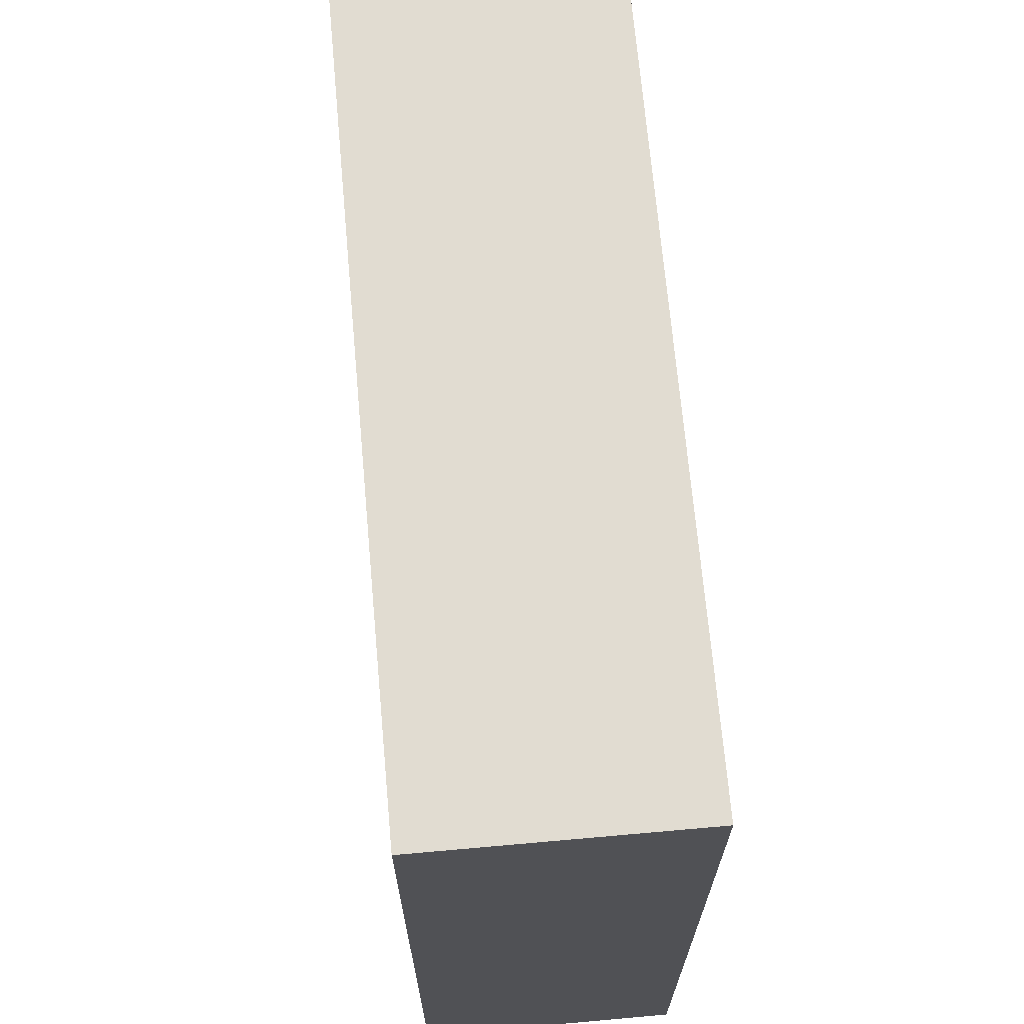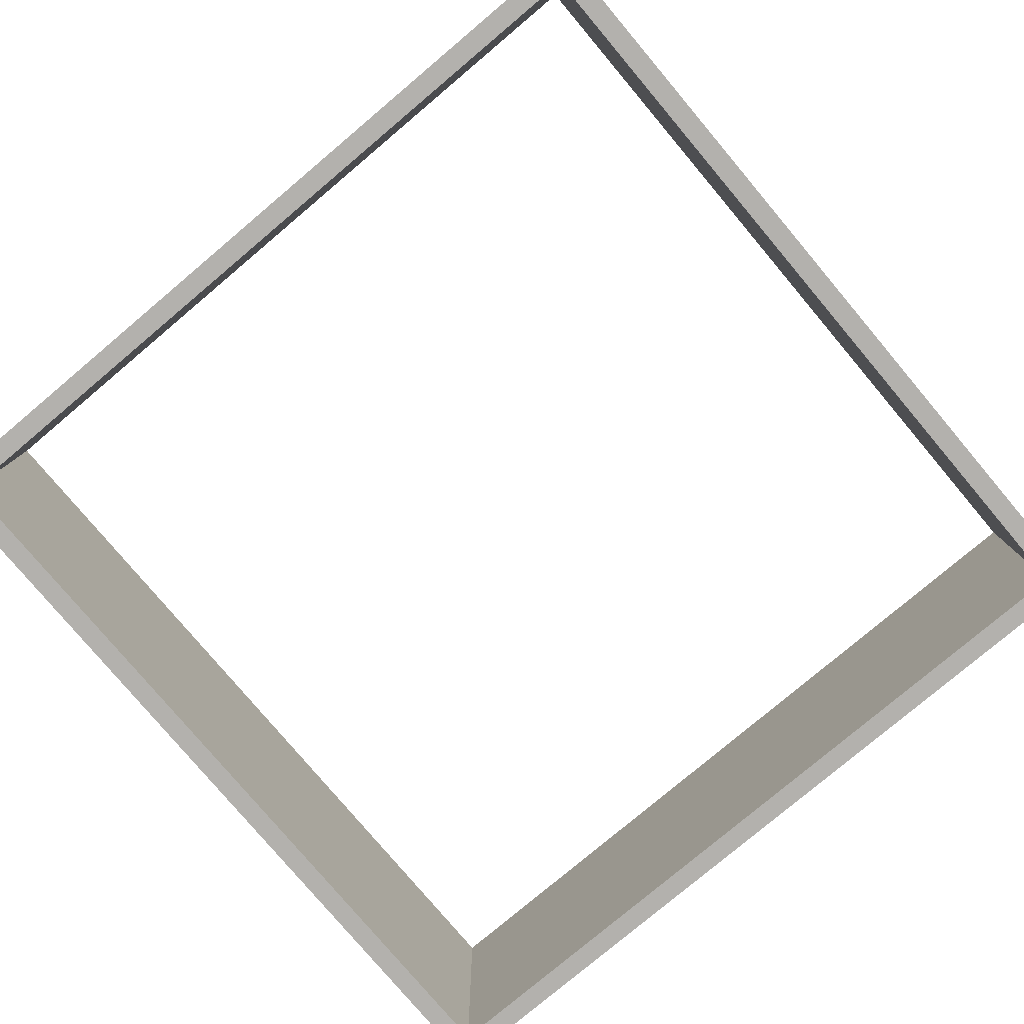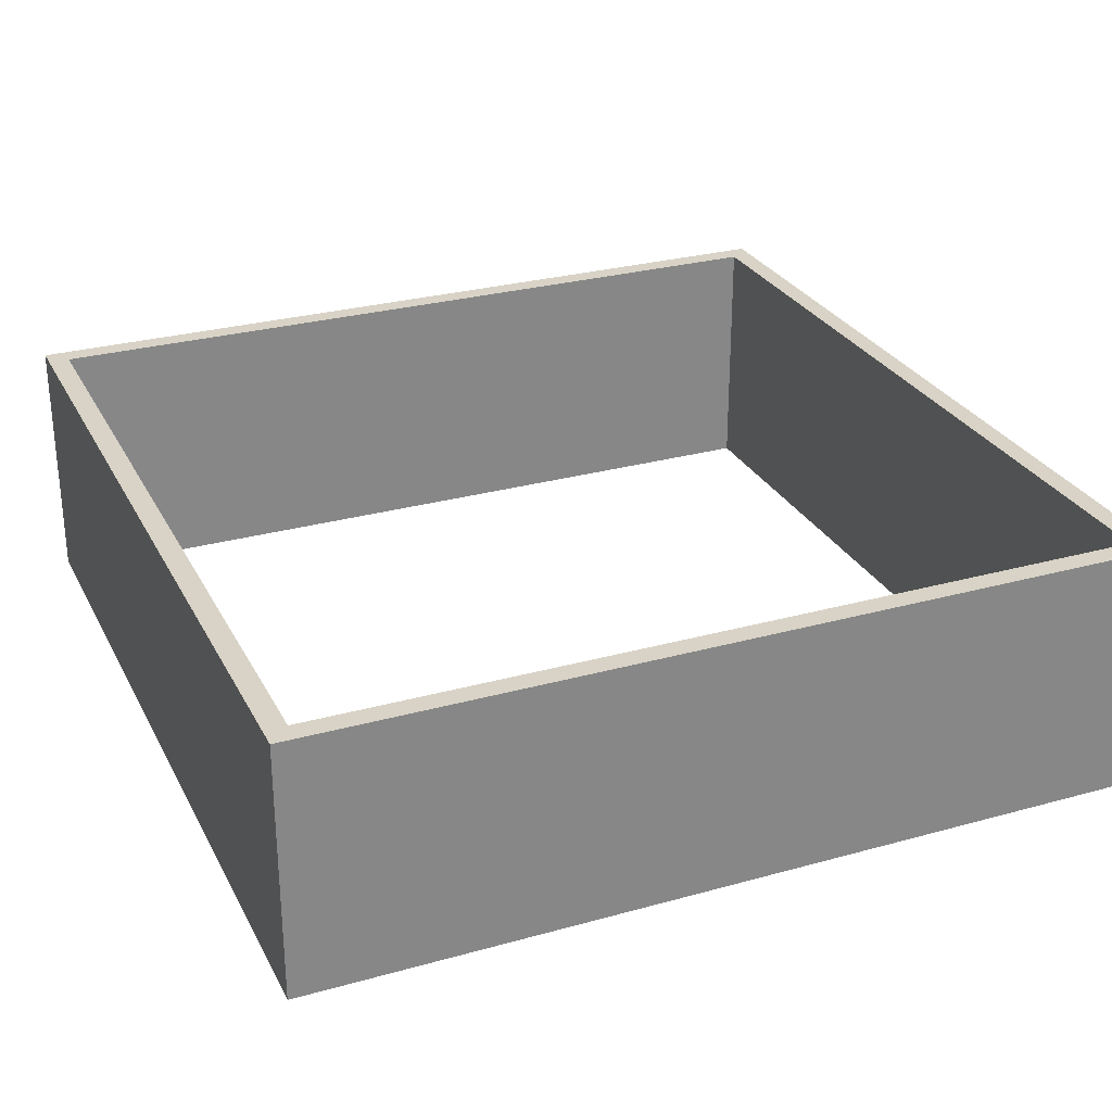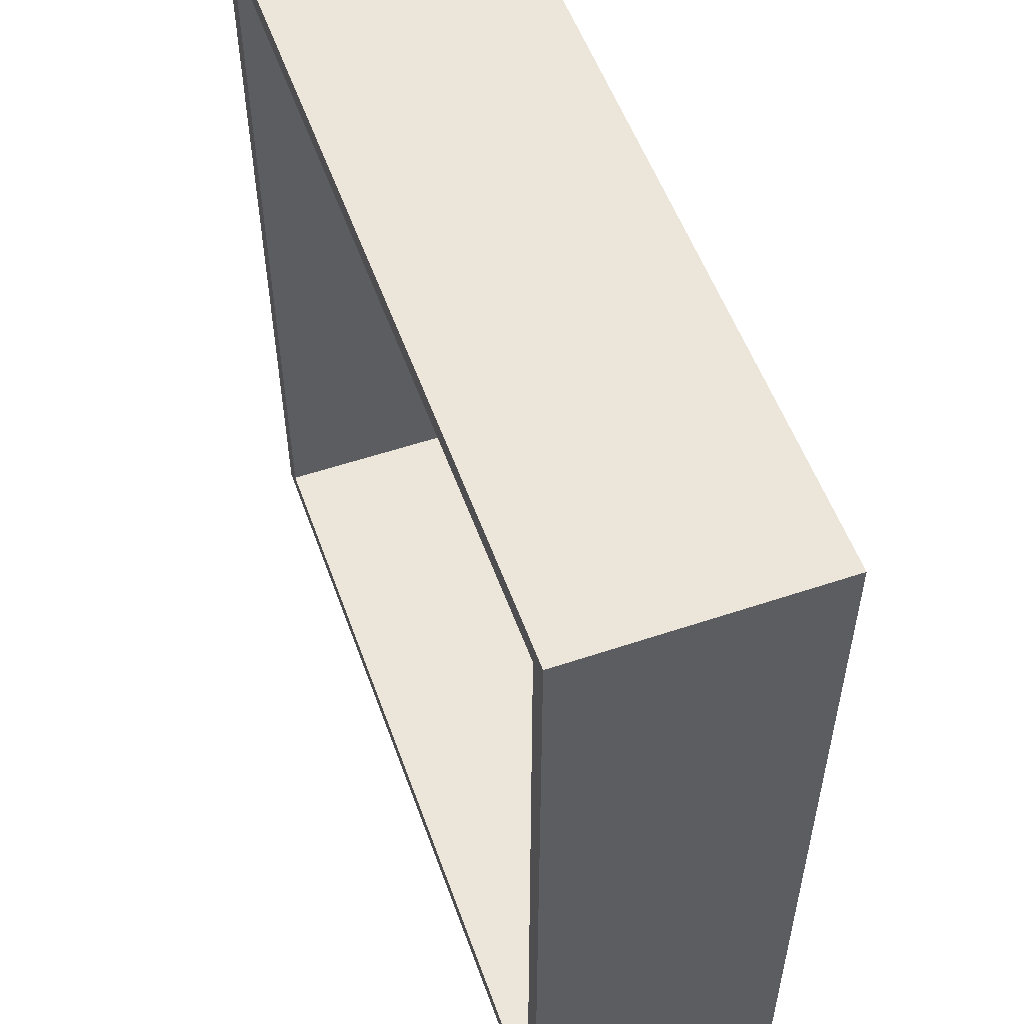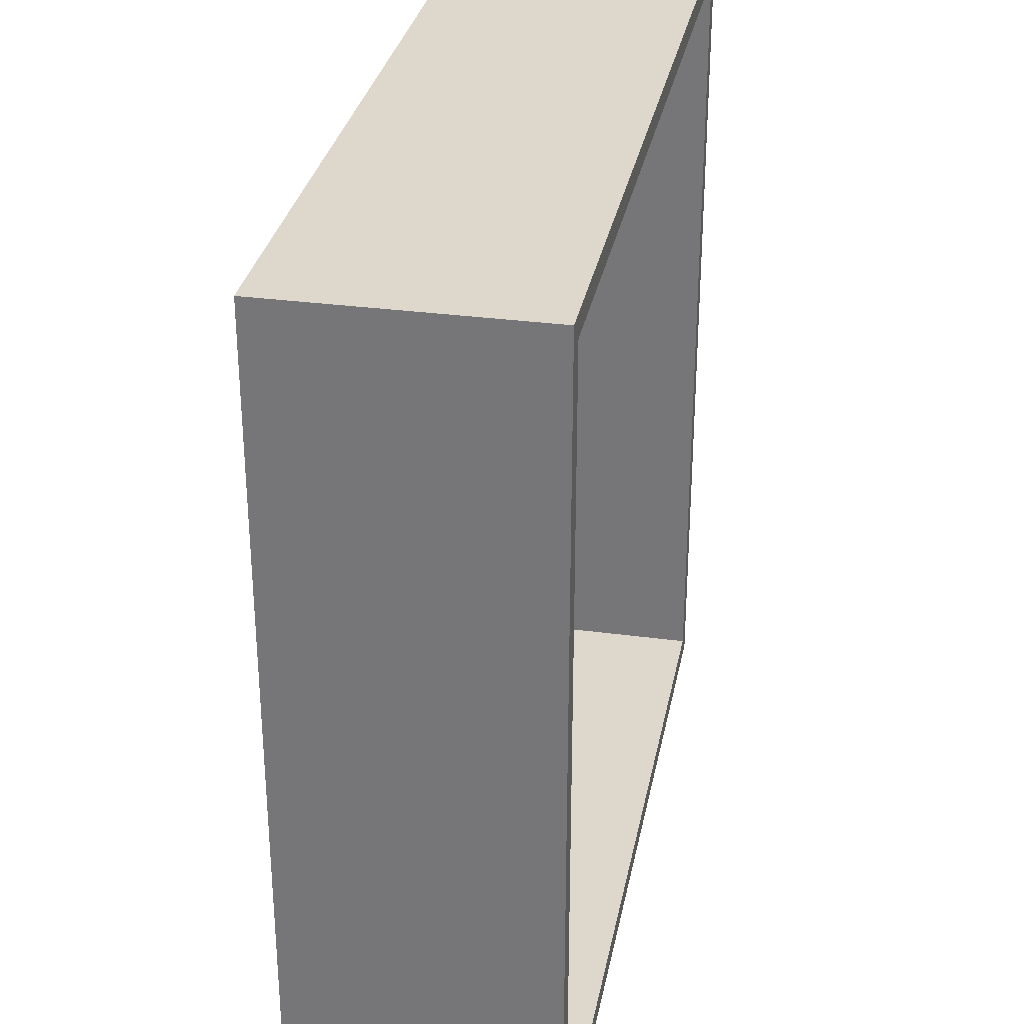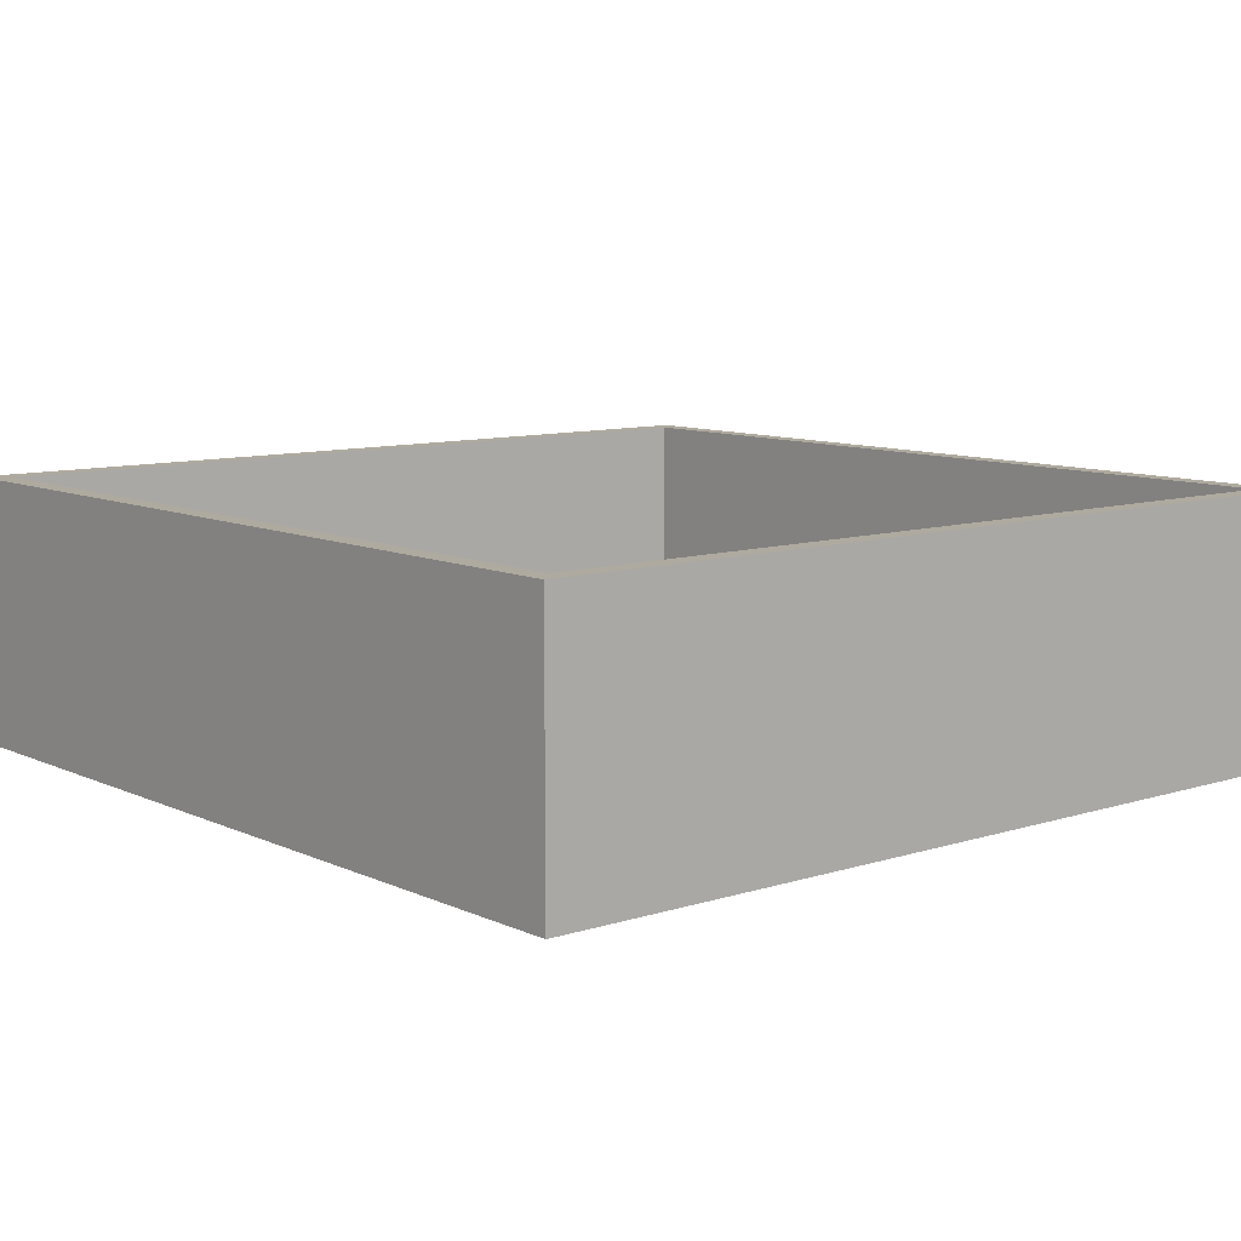
<metadata>
{"format":"obj","ext":"obj","renderer":"f3d","projection":"perspective","resolution":1024,"background":"white","views":[{"elev":69.1,"azim":-95.1,"up":"+Z"},{"elev":-79.2,"azim":-139.9,"up":"+Y"},{"elev":28.0,"azim":-112.9,"up":"+Y"},{"elev":54.5,"azim":-109.6,"up":"+Z"},{"elev":31.2,"azim":100.9,"up":"+Z"},{"elev":9.4,"azim":-40.0,"up":"+Y"}]}
</metadata>
<code>
g damage_spin-1
v -2 -0.6 2
v -2 -0.6 -2
v -2 -0.5 2
v -2 -0.5 -2
v -2 -0.4 2
v -2 -0.4 -2
v -2 0.4 2
v -2 0.4 -2
v -2 0.5 2
v -2 0.5 -2
v -2 0.6 2
v -2 0.6 -2
v 1.9 -0.6 1.9
v 1.9 -0.6 -1.9
v 1.9 -0.5 1.9
v 1.9 -0.5 -1.9
v 1.9 -0.4 1.9
v 1.9 -0.4 -1.9
v 1.9 0.4 1.9
v 1.9 0.4 -1.9
v 1.9 0.5 1.9
v 1.9 0.5 -1.9
v 1.9 0.6 1.9
v 1.9 0.6 -1.9
v -1.9 -0.6 1.9
v -1.9 -0.6 -1.9
v -1.9 -0.5 1.9
v -1.9 -0.5 -1.9
v -1.9 -0.4 1.9
v -1.9 -0.4 -1.9
v -1.9 0.4 1.9
v -1.9 0.4 -1.9
v -1.9 0.5 1.9
v -1.9 0.5 -1.9
v -1.9 0.6 1.9
v -1.9 0.6 -1.9
v 2 -0.6 2
v 2 -0.6 -2
v 2 -0.5 2
v 2 -0.5 -2
v 2 -0.4 2
v 2 -0.4 -2
v 2 0.4 2
v 2 0.4 -2
v 2 0.5 2
v 2 0.5 -2
v 2 0.6 2
v 2 0.6 -2
v -2 -0.6 2
v -2 -0.5 2
v -2 -0.4 2
v -2 0.4 2
v -2 0.5 2
v -2 0.6 2
v 2 -0.6 2
v 2 -0.5 2
v 2 -0.4 2
v 2 0.4 2
v 2 0.5 2
v 2 0.6 2
v -1.9 -0.6 -1.9
v -1.9 -0.5 -1.9
v -1.9 -0.4 -1.9
v -1.9 0.4 -1.9
v -1.9 0.5 -1.9
v -1.9 0.6 -1.9
v 1.9 -0.6 -1.9
v 1.9 -0.5 -1.9
v 1.9 -0.4 -1.9
v 1.9 0.4 -1.9
v 1.9 0.5 -1.9
v 1.9 0.6 -1.9
v -1.9 -0.6 1.9
v -1.9 -0.5 1.9
v -1.9 -0.4 1.9
v -1.9 0.4 1.9
v -1.9 0.5 1.9
v -1.9 0.6 1.9
v 1.9 -0.6 1.9
v 1.9 -0.5 1.9
v 1.9 -0.4 1.9
v 1.9 0.4 1.9
v 1.9 0.5 1.9
v 1.9 0.6 1.9
v -2 -0.6 -2
v -2 -0.5 -2
v -2 -0.4 -2
v -2 0.4 -2
v -2 0.5 -2
v -2 0.6 -2
v 2 -0.6 -2
v 2 -0.5 -2
v 2 -0.4 -2
v 2 0.4 -2
v 2 0.5 -2
v 2 0.6 -2
v -2 -0.6 2
v 2 -0.6 2
v -1.9 -0.6 1.9
v 1.9 -0.6 1.9
v -1.9 -0.6 -1.9
v 1.9 -0.6 -1.9
v -2 -0.6 -2
v 2 -0.6 -2
v -2 0.6 2
v 2 0.6 2
v -1.9 0.6 1.9
v 1.9 0.6 1.9
v -1.9 0.6 -1.9
v 1.9 0.6 -1.9
v -2 0.6 -2
v 2 0.6 -2
f 3 2 1
f 4 2 3
f 5 4 3
f 6 4 5
f 7 6 5
f 8 6 7
f 9 8 7
f 10 8 9
f 11 10 9
f 12 10 11
f 15 14 13
f 16 14 15
f 17 16 15
f 18 16 17
f 19 18 17
f 20 18 19
f 21 20 19
f 22 20 21
f 23 22 21
f 24 22 23
f 25 26 27
f 27 26 28
f 27 28 29
f 29 28 30
f 29 30 31
f 31 30 32
f 31 32 33
f 33 32 34
f 33 34 35
f 35 34 36
f 37 38 39
f 39 38 40
f 39 40 41
f 41 40 42
f 41 42 43
f 43 42 44
f 43 44 45
f 45 44 46
f 45 46 47
f 47 46 48
f 55 50 49
f 56 51 50
f 56 50 55
f 57 52 51
f 57 51 56
f 58 53 52
f 58 52 57
f 59 54 53
f 59 53 58
f 60 54 59
f 67 62 61
f 68 63 62
f 68 62 67
f 69 64 63
f 69 63 68
f 70 65 64
f 70 64 69
f 71 66 65
f 71 65 70
f 72 66 71
f 73 74 79
f 74 75 80
f 79 74 80
f 75 76 81
f 80 75 81
f 76 77 82
f 81 76 82
f 77 78 83
f 82 77 83
f 83 78 84
f 85 86 91
f 86 87 92
f 91 86 92
f 87 88 93
f 92 87 93
f 88 89 94
f 93 88 94
f 89 90 95
f 94 89 95
f 95 90 96
f 99 98 97
f 100 98 99
f 101 99 97
f 102 98 100
f 103 101 97
f 103 102 101
f 104 98 102
f 104 102 103
f 105 106 107
f 107 106 108
f 105 107 109
f 108 106 110
f 105 109 111
f 109 110 111
f 110 106 112
f 111 110 112

</code>
